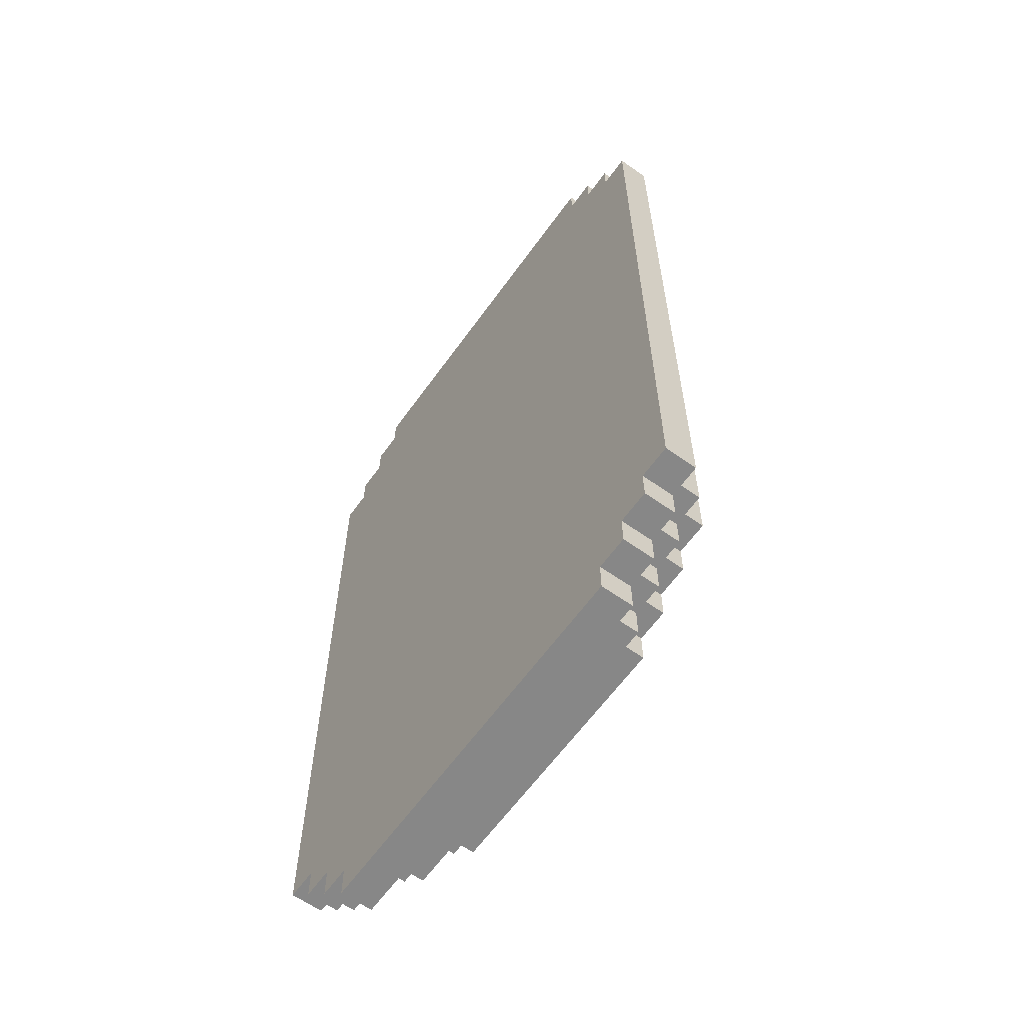
<metadata>
{"format":"obj","ext":"obj","renderer":"f3d","projection":"perspective","resolution":1024,"background":"white","views":[{"elev":-62.3,"azim":54.4,"up":"+Z"}]}
</metadata>
<code>
o
v -0.9 1.4 1.2
v -0.9 1.4 -1.2
v -0.9 1.5 1.2
v -0.9 1.5 -1.2
v -0.8 1.4 1.3
v -0.8 1.4 1.2
v -0.8 1.4 -1.2
v -0.8 1.4 -1.3
v -0.8 1.5 1.3
v -0.8 1.5 1.2
v -0.8 1.5 1.1
v -0.8 1.5 -1.1
v -0.8 1.5 -1.2
v -0.8 1.5 -1.3
v -0.8 1.6 1.1
v -0.8 1.6 -1.1
v -0.7 1.4 1.4
v -0.7 1.4 1.3
v -0.7 1.4 -1.3
v -0.7 1.4 -1.4
v -0.7 1.5 1.4
v -0.7 1.5 1.3
v -0.7 1.5 1.2
v -0.7 1.5 1.1
v -0.7 1.5 -1.1
v -0.7 1.5 -1.2
v -0.7 1.5 -1.3
v -0.7 1.5 -1.4
v -0.7 1.6 1.2
v -0.7 1.6 1.1
v -0.7 1.6 1
v -0.7 1.6 -1
v -0.7 1.6 -1.1
v -0.7 1.6 -1.2
v -0.7 1.7 1
v -0.7 1.7 -1
v -0.6 1.4 1.5
v -0.6 1.4 1.4
v -0.6 1.4 -1.4
v -0.6 1.4 -1.5
v -0.6 1.5 1.5
v -0.6 1.5 1.4
v -0.6 1.5 1.3
v -0.6 1.5 1.2
v -0.6 1.5 -1.2
v -0.6 1.5 -1.3
v -0.6 1.5 -1.4
v -0.6 1.5 -1.5
v -0.6 1.6 1.3
v -0.6 1.6 1.2
v -0.6 1.6 1.1
v -0.6 1.6 1
v -0.6 1.6 -1
v -0.6 1.6 -1.1
v -0.6 1.6 -1.2
v -0.6 1.6 -1.3
v -0.6 1.7 1.1
v -0.6 1.7 1
v -0.6 1.7 -1
v -0.6 1.7 -1.1
v -0.5 1.5 1.4
v -0.5 1.5 1.3
v -0.5 1.5 -1.3
v -0.5 1.5 -1.4
v -0.5 1.6 1.4
v -0.5 1.6 1.3
v -0.5 1.6 1.2
v -0.5 1.6 1.1
v -0.5 1.6 -1.1
v -0.5 1.6 -1.2
v -0.5 1.6 -1.3
v -0.5 1.6 -1.4
v -0.5 1.7 1.2
v -0.5 1.7 1.1
v -0.5 1.7 -1.1
v -0.5 1.7 -1.2
v -0.4 1.6 1.3
v -0.4 1.6 1.2
v -0.4 1.6 -1.2
v -0.4 1.6 -1.3
v -0.4 1.7 1.3
v -0.4 1.7 1.2
v -0.4 1.7 -1.2
v -0.4 1.7 -1.3
v 0.4 1.6 1.3
v 0.4 1.6 1.2
v 0.4 1.6 -1.2
v 0.4 1.6 -1.3
v 0.4 1.7 1.3
v 0.4 1.7 1.2
v 0.4 1.7 -1.2
v 0.4 1.7 -1.3
v 0.5 1.5 1.4
v 0.5 1.5 1.3
v 0.5 1.5 -1.3
v 0.5 1.5 -1.4
v 0.5 1.6 1.4
v 0.5 1.6 1.3
v 0.5 1.6 1.2
v 0.5 1.6 1.1
v 0.5 1.6 -1.1
v 0.5 1.6 -1.2
v 0.5 1.6 -1.3
v 0.5 1.6 -1.4
v 0.5 1.7 1.2
v 0.5 1.7 1.1
v 0.5 1.7 -1.1
v 0.5 1.7 -1.2
v 0.6 1.4 1.5
v 0.6 1.4 1.4
v 0.6 1.4 -1.4
v 0.6 1.4 -1.5
v 0.6 1.5 1.5
v 0.6 1.5 1.4
v 0.6 1.5 1.3
v 0.6 1.5 1.2
v 0.6 1.5 -1.2
v 0.6 1.5 -1.3
v 0.6 1.5 -1.4
v 0.6 1.5 -1.5
v 0.6 1.6 1.3
v 0.6 1.6 1.2
v 0.6 1.6 1.1
v 0.6 1.6 1
v 0.6 1.6 -1
v 0.6 1.6 -1.1
v 0.6 1.6 -1.2
v 0.6 1.6 -1.3
v 0.6 1.7 1.1
v 0.6 1.7 1
v 0.6 1.7 -1
v 0.6 1.7 -1.1
v 0.7 1.4 1.4
v 0.7 1.4 1.3
v 0.7 1.4 -1.3
v 0.7 1.4 -1.4
v 0.7 1.5 1.4
v 0.7 1.5 1.3
v 0.7 1.5 1.2
v 0.7 1.5 1.1
v 0.7 1.5 -1.1
v 0.7 1.5 -1.2
v 0.7 1.5 -1.3
v 0.7 1.5 -1.4
v 0.7 1.6 1.2
v 0.7 1.6 1.1
v 0.7 1.6 1
v 0.7 1.6 -1
v 0.7 1.6 -1.1
v 0.7 1.6 -1.2
v 0.7 1.7 1
v 0.7 1.7 -1
v 0.8 1.4 1.3
v 0.8 1.4 1.2
v 0.8 1.4 -1.2
v 0.8 1.4 -1.3
v 0.8 1.5 1.3
v 0.8 1.5 1.2
v 0.8 1.5 1.1
v 0.8 1.5 -1.1
v 0.8 1.5 -1.2
v 0.8 1.5 -1.3
v 0.8 1.6 1.1
v 0.8 1.6 -1.1
v 0.9 1.4 1.2
v 0.9 1.4 -1.2
v 0.9 1.5 1.2
v 0.9 1.5 -1.2
v -0.6 1.4 1.5
v -0.6 1.5 1.5
v 0.6 1.4 1.5
v 0.6 1.5 1.5
v -0.7 1.4 1.4
v -0.7 1.5 1.4
v -0.6 1.4 1.4
v -0.6 1.5 1.4
v -0.5 1.5 1.4
v -0.5 1.6 1.4
v 0.5 1.5 1.4
v 0.5 1.6 1.4
v 0.6 1.4 1.4
v 0.6 1.5 1.4
v 0.7 1.4 1.4
v 0.7 1.5 1.4
v -0.8 1.4 1.3
v -0.8 1.5 1.3
v -0.7 1.4 1.3
v -0.7 1.5 1.3
v -0.6 1.5 1.3
v -0.6 1.6 1.3
v -0.5 1.5 1.3
v -0.5 1.6 1.3
v -0.4 1.6 1.3
v -0.4 1.7 1.3
v 0.4 1.6 1.3
v 0.4 1.7 1.3
v 0.5 1.5 1.3
v 0.5 1.6 1.3
v 0.6 1.5 1.3
v 0.6 1.6 1.3
v 0.7 1.4 1.3
v 0.7 1.5 1.3
v 0.8 1.4 1.3
v 0.8 1.5 1.3
v -0.9 1.4 1.2
v -0.9 1.5 1.2
v -0.8 1.4 1.2
v -0.8 1.5 1.2
v -0.7 1.5 1.2
v -0.7 1.6 1.2
v -0.6 1.5 1.2
v -0.6 1.6 1.2
v -0.5 1.6 1.2
v -0.5 1.7 1.2
v -0.4 1.6 1.2
v -0.4 1.7 1.2
v 0.4 1.6 1.2
v 0.4 1.7 1.2
v 0.5 1.6 1.2
v 0.5 1.7 1.2
v 0.6 1.5 1.2
v 0.6 1.6 1.2
v 0.7 1.5 1.2
v 0.7 1.6 1.2
v 0.8 1.4 1.2
v 0.8 1.5 1.2
v 0.9 1.4 1.2
v 0.9 1.5 1.2
v -0.8 1.5 1.1
v -0.8 1.6 1.1
v -0.7 1.5 1.1
v -0.7 1.6 1.1
v -0.6 1.6 1.1
v -0.6 1.7 1.1
v -0.5 1.6 1.1
v -0.5 1.7 1.1
v 0.5 1.6 1.1
v 0.5 1.7 1.1
v 0.6 1.6 1.1
v 0.6 1.7 1.1
v 0.7 1.5 1.1
v 0.7 1.6 1.1
v 0.8 1.5 1.1
v 0.8 1.6 1.1
v -0.7 1.6 1
v -0.7 1.7 1
v -0.6 1.6 1
v -0.6 1.7 1
v 0.6 1.6 1
v 0.6 1.7 1
v 0.7 1.6 1
v 0.7 1.7 1
v -0.7 1.6 -1
v -0.7 1.7 -1
v -0.6 1.6 -1
v -0.6 1.7 -1
v 0.6 1.6 -1
v 0.6 1.7 -1
v 0.7 1.6 -1
v 0.7 1.7 -1
v -0.8 1.5 -1.1
v -0.8 1.6 -1.1
v -0.7 1.5 -1.1
v -0.7 1.6 -1.1
v -0.6 1.6 -1.1
v -0.6 1.7 -1.1
v -0.5 1.6 -1.1
v -0.5 1.7 -1.1
v 0.5 1.6 -1.1
v 0.5 1.7 -1.1
v 0.6 1.6 -1.1
v 0.6 1.7 -1.1
v 0.7 1.5 -1.1
v 0.7 1.6 -1.1
v 0.8 1.5 -1.1
v 0.8 1.6 -1.1
v -0.9 1.4 -1.2
v -0.9 1.5 -1.2
v -0.8 1.4 -1.2
v -0.8 1.5 -1.2
v -0.7 1.5 -1.2
v -0.7 1.6 -1.2
v -0.6 1.5 -1.2
v -0.6 1.6 -1.2
v -0.5 1.6 -1.2
v -0.5 1.7 -1.2
v -0.4 1.6 -1.2
v -0.4 1.7 -1.2
v 0.4 1.6 -1.2
v 0.4 1.7 -1.2
v 0.5 1.6 -1.2
v 0.5 1.7 -1.2
v 0.6 1.5 -1.2
v 0.6 1.6 -1.2
v 0.7 1.5 -1.2
v 0.7 1.6 -1.2
v 0.8 1.4 -1.2
v 0.8 1.5 -1.2
v 0.9 1.4 -1.2
v 0.9 1.5 -1.2
v -0.8 1.4 -1.3
v -0.8 1.5 -1.3
v -0.7 1.4 -1.3
v -0.7 1.5 -1.3
v -0.6 1.5 -1.3
v -0.6 1.6 -1.3
v -0.5 1.5 -1.3
v -0.5 1.6 -1.3
v -0.4 1.6 -1.3
v -0.4 1.7 -1.3
v 0.4 1.6 -1.3
v 0.4 1.7 -1.3
v 0.5 1.5 -1.3
v 0.5 1.6 -1.3
v 0.6 1.5 -1.3
v 0.6 1.6 -1.3
v 0.7 1.4 -1.3
v 0.7 1.5 -1.3
v 0.8 1.4 -1.3
v 0.8 1.5 -1.3
v -0.7 1.4 -1.4
v -0.7 1.5 -1.4
v -0.6 1.4 -1.4
v -0.6 1.5 -1.4
v -0.5 1.5 -1.4
v -0.5 1.6 -1.4
v 0.5 1.5 -1.4
v 0.5 1.6 -1.4
v 0.6 1.4 -1.4
v 0.6 1.5 -1.4
v 0.7 1.4 -1.4
v 0.7 1.5 -1.4
v -0.6 1.4 -1.5
v -0.6 1.5 -1.5
v 0.6 1.4 -1.5
v 0.6 1.5 -1.5
v -0.6 1.4 1.5
v 0.6 1.4 1.5
v -0.7 1.4 1.4
v -0.6 1.4 1.4
v 0.6 1.4 1.4
v 0.7 1.4 1.4
v -0.8 1.4 1.3
v -0.7 1.4 1.3
v 0.7 1.4 1.3
v 0.8 1.4 1.3
v -0.9 1.4 1.2
v -0.8 1.4 1.2
v 0.8 1.4 1.2
v 0.9 1.4 1.2
v -0.9 1.4 -1.2
v -0.8 1.4 -1.2
v 0.8 1.4 -1.2
v 0.9 1.4 -1.2
v -0.8 1.4 -1.3
v -0.7 1.4 -1.3
v 0.7 1.4 -1.3
v 0.8 1.4 -1.3
v -0.7 1.4 -1.4
v -0.6 1.4 -1.4
v 0.6 1.4 -1.4
v 0.7 1.4 -1.4
v -0.6 1.4 -1.5
v 0.6 1.4 -1.5
v -0.6 1.5 1.5
v 0.6 1.5 1.5
v -0.7 1.5 1.4
v -0.6 1.5 1.4
v -0.5 1.5 1.4
v 0.5 1.5 1.4
v 0.6 1.5 1.4
v 0.7 1.5 1.4
v -0.8 1.5 1.3
v -0.7 1.5 1.3
v -0.6 1.5 1.3
v -0.5 1.5 1.3
v 0.5 1.5 1.3
v 0.6 1.5 1.3
v 0.7 1.5 1.3
v 0.8 1.5 1.3
v -0.9 1.5 1.2
v -0.8 1.5 1.2
v -0.7 1.5 1.2
v -0.6 1.5 1.2
v 0.6 1.5 1.2
v 0.7 1.5 1.2
v 0.8 1.5 1.2
v 0.9 1.5 1.2
v -0.8 1.5 1.1
v -0.7 1.5 1.1
v 0.7 1.5 1.1
v 0.8 1.5 1.1
v -0.8 1.5 -1.1
v -0.7 1.5 -1.1
v 0.7 1.5 -1.1
v 0.8 1.5 -1.1
v -0.9 1.5 -1.2
v -0.8 1.5 -1.2
v -0.7 1.5 -1.2
v -0.6 1.5 -1.2
v 0.6 1.5 -1.2
v 0.7 1.5 -1.2
v 0.8 1.5 -1.2
v 0.9 1.5 -1.2
v -0.8 1.5 -1.3
v -0.7 1.5 -1.3
v -0.6 1.5 -1.3
v -0.5 1.5 -1.3
v 0.5 1.5 -1.3
v 0.6 1.5 -1.3
v 0.7 1.5 -1.3
v 0.8 1.5 -1.3
v -0.7 1.5 -1.4
v -0.6 1.5 -1.4
v -0.5 1.5 -1.4
v 0.5 1.5 -1.4
v 0.6 1.5 -1.4
v 0.7 1.5 -1.4
v -0.6 1.5 -1.5
v 0.6 1.5 -1.5
v -0.5 1.6 1.4
v 0.5 1.6 1.4
v -0.6 1.6 1.3
v -0.5 1.6 1.3
v -0.4 1.6 1.3
v 0.4 1.6 1.3
v 0.5 1.6 1.3
v 0.6 1.6 1.3
v -0.7 1.6 1.2
v -0.6 1.6 1.2
v -0.5 1.6 1.2
v -0.4 1.6 1.2
v 0.4 1.6 1.2
v 0.5 1.6 1.2
v 0.6 1.6 1.2
v 0.7 1.6 1.2
v -0.8 1.6 1.1
v -0.7 1.6 1.1
v -0.6 1.6 1.1
v -0.5 1.6 1.1
v 0.5 1.6 1.1
v 0.6 1.6 1.1
v 0.7 1.6 1.1
v 0.8 1.6 1.1
v -0.7 1.6 1
v -0.6 1.6 1
v 0.6 1.6 1
v 0.7 1.6 1
v -0.7 1.6 -1
v -0.6 1.6 -1
v 0.6 1.6 -1
v 0.7 1.6 -1
v -0.8 1.6 -1.1
v -0.7 1.6 -1.1
v -0.6 1.6 -1.1
v -0.5 1.6 -1.1
v 0.5 1.6 -1.1
v 0.6 1.6 -1.1
v 0.7 1.6 -1.1
v 0.8 1.6 -1.1
v -0.7 1.6 -1.2
v -0.6 1.6 -1.2
v -0.5 1.6 -1.2
v -0.4 1.6 -1.2
v 0.4 1.6 -1.2
v 0.5 1.6 -1.2
v 0.6 1.6 -1.2
v 0.7 1.6 -1.2
v -0.6 1.6 -1.3
v -0.5 1.6 -1.3
v -0.4 1.6 -1.3
v 0.4 1.6 -1.3
v 0.5 1.6 -1.3
v 0.6 1.6 -1.3
v -0.5 1.6 -1.4
v 0.5 1.6 -1.4
v -0.4 1.7 1.3
v 0.4 1.7 1.3
v -0.5 1.7 1.2
v -0.4 1.7 1.2
v 0.4 1.7 1.2
v 0.5 1.7 1.2
v -0.6 1.7 1.1
v -0.5 1.7 1.1
v -0.3 1.7 1.1
v -0.2 1.7 1.1
v -0.1 1.7 1.1
v 0.1 1.7 1.1
v 0.2 1.7 1.1
v 0.3 1.7 1.1
v 0.5 1.7 1.1
v 0.6 1.7 1.1
v -0.7 1.7 1
v -0.6 1.7 1
v -0.3 1.7 1
v -0.2 1.7 1
v -0.1 1.7 1
v 0.1 1.7 1
v 0.2 1.7 1
v 0.3 1.7 1
v 0.6 1.7 1
v 0.7 1.7 1
v -0.1 1.7 0.9
v 0.1 1.7 0.9
v -0.5 1.7 0.8
v -0.4 1.7 0.8
v -0.2 1.7 0.8
v -0.1 1.7 0.8
v 0.1 1.7 0.8
v 0.2 1.7 0.8
v 0.4 1.7 0.8
v 0.5 1.7 0.8
v -0.4 1.7 0.7
v -0.2 1.7 0.7
v -0.1 1.7 0.7
v 0.1 1.7 0.7
v 0.2 1.7 0.7
v 0.4 1.7 0.7
v -0.4 1.7 0.6
v -0.1 1.7 0.6
v 0.1 1.7 0.6
v 0.4 1.7 0.6
v -0.2 1.7 0.3
v -0.1 1.7 0.3
v 0.1 1.7 0.3
v 0.2 1.7 0.3
v -0.5 1.7 0.2
v -0.4 1.7 0.2
v -0.2 1.7 0.2
v -0.1 1.7 0.2
v 0.1 1.7 0.2
v 0.2 1.7 0.2
v 0.4 1.7 0.2
v 0.5 1.7 0.2
v -0.4 1.7 0.1
v -0.3 1.7 0.1
v 0.3 1.7 0.1
v 0.4 1.7 0.1
v -0.4 1.7 0
v -0.3 1.7 0
v 0.3 1.7 0
v 0.4 1.7 0
v -0.5 1.7 -0.1
v -0.4 1.7 -0.1
v -0.2 1.7 -0.1
v -0.1 1.7 -0.1
v 0.1 1.7 -0.1
v 0.2 1.7 -0.1
v 0.4 1.7 -0.1
v 0.5 1.7 -0.1
v -0.2 1.7 -0.2
v -0.1 1.7 -0.2
v 0.1 1.7 -0.2
v 0.2 1.7 -0.2
v -0.4 1.7 -0.5
v -0.2 1.7 -0.5
v 0.2 1.7 -0.5
v 0.4 1.7 -0.5
v -0.4 1.7 -0.6
v -0.3 1.7 -0.6
v -0.2 1.7 -0.6
v -0.1 1.7 -0.6
v 0.1 1.7 -0.6
v 0.2 1.7 -0.6
v 0.3 1.7 -0.6
v 0.4 1.7 -0.6
v -0.5 1.7 -0.7
v -0.4 1.7 -0.7
v -0.3 1.7 -0.7
v -0.2 1.7 -0.7
v -0.1 1.7 -0.7
v 0.1 1.7 -0.7
v 0.2 1.7 -0.7
v 0.3 1.7 -0.7
v 0.4 1.7 -0.7
v 0.5 1.7 -0.7
v -0.2 1.7 -0.8
v 0.2 1.7 -0.8
v -0.3 1.7 -0.9
v -0.2 1.7 -0.9
v 0.2 1.7 -0.9
v 0.3 1.7 -0.9
v -0.7 1.7 -1
v -0.6 1.7 -1
v -0.3 1.7 -1
v -0.2 1.7 -1
v 0.2 1.7 -1
v 0.3 1.7 -1
v 0.6 1.7 -1
v 0.7 1.7 -1
v -0.6 1.7 -1.1
v -0.5 1.7 -1.1
v -0.1 1.7 -1.1
v 0.1 1.7 -1.1
v 0.5 1.7 -1.1
v 0.6 1.7 -1.1
v -0.5 1.7 -1.2
v -0.4 1.7 -1.2
v -0.1 1.7 -1.2
v 0.1 1.7 -1.2
v 0.4 1.7 -1.2
v 0.5 1.7 -1.2
v -0.4 1.7 -1.3
v 0.4 1.7 -1.3
f 3 2 1
f 4 2 3
f 9 6 5
f 10 6 9
f 13 8 7
f 14 8 13
f 15 12 11
f 16 12 15
f 21 18 17
f 22 18 21
f 27 20 19
f 28 20 27
f 29 24 23
f 30 24 29
f 33 26 25
f 34 26 33
f 35 32 31
f 36 32 35
f 41 38 37
f 42 38 41
f 47 40 39
f 48 40 47
f 49 44 43
f 50 44 49
f 55 46 45
f 56 46 55
f 57 52 51
f 58 52 57
f 59 54 53
f 60 54 59
f 65 62 61
f 66 62 65
f 71 64 63
f 72 64 71
f 73 68 67
f 74 68 73
f 75 70 69
f 76 70 75
f 81 78 77
f 82 78 81
f 83 80 79
f 84 80 83
f 85 86 89
f 89 86 90
f 87 88 91
f 91 88 92
f 93 94 97
f 97 94 98
f 95 96 103
f 103 96 104
f 99 100 105
f 105 100 106
f 101 102 107
f 107 102 108
f 109 110 113
f 113 110 114
f 111 112 119
f 119 112 120
f 115 116 121
f 121 116 122
f 117 118 127
f 127 118 128
f 123 124 129
f 129 124 130
f 125 126 131
f 131 126 132
f 133 134 137
f 137 134 138
f 135 136 143
f 143 136 144
f 139 140 145
f 145 140 146
f 141 142 149
f 149 142 150
f 147 148 151
f 151 148 152
f 153 154 157
f 157 154 158
f 155 156 161
f 161 156 162
f 159 160 163
f 163 160 164
f 165 166 167
f 167 166 168
f 171 170 169
f 172 170 171
f 175 174 173
f 176 174 175
f 179 178 177
f 180 178 179
f 183 182 181
f 184 182 183
f 187 186 185
f 188 186 187
f 191 190 189
f 192 190 191
f 195 194 193
f 196 194 195
f 199 198 197
f 200 198 199
f 203 202 201
f 204 202 203
f 207 206 205
f 208 206 207
f 211 210 209
f 212 210 211
f 215 214 213
f 216 214 215
f 219 218 217
f 220 218 219
f 223 222 221
f 224 222 223
f 227 226 225
f 228 226 227
f 231 230 229
f 232 230 231
f 235 234 233
f 236 234 235
f 239 238 237
f 240 238 239
f 243 242 241
f 244 242 243
f 247 246 245
f 248 246 247
f 251 250 249
f 252 250 251
f 253 254 255
f 255 254 256
f 257 258 259
f 259 258 260
f 261 262 263
f 263 262 264
f 265 266 267
f 267 266 268
f 269 270 271
f 271 270 272
f 273 274 275
f 275 274 276
f 277 278 279
f 279 278 280
f 281 282 283
f 283 282 284
f 285 286 287
f 287 286 288
f 289 290 291
f 291 290 292
f 293 294 295
f 295 294 296
f 297 298 299
f 299 298 300
f 301 302 303
f 303 302 304
f 305 306 307
f 307 306 308
f 309 310 311
f 311 310 312
f 313 314 315
f 315 314 316
f 317 318 319
f 319 318 320
f 321 322 323
f 323 322 324
f 325 326 327
f 327 326 328
f 329 330 331
f 331 330 332
f 333 334 335
f 335 334 336
f 340 338 337
f 341 338 340
f 344 340 339
f 344 342 341
f 344 341 340
f 345 342 344
f 348 344 343
f 348 346 345
f 348 345 344
f 349 346 348
f 351 348 347
f 351 350 349
f 351 349 348
f 352 350 351
f 353 350 352
f 354 350 353
f 355 353 352
f 356 353 355
f 357 353 356
f 358 353 357
f 359 357 356
f 360 357 359
f 361 357 360
f 362 357 361
f 363 361 360
f 364 361 363
f 365 366 368
f 368 366 369
f 369 366 370
f 370 366 371
f 367 368 374
f 368 369 374
f 374 369 375
f 375 369 376
f 370 371 377
f 371 372 377
f 377 372 378
f 378 372 379
f 374 375 382
f 373 374 382
f 382 375 383
f 383 375 384
f 379 380 385
f 378 379 385
f 385 380 386
f 386 380 387
f 382 383 389
f 381 382 389
f 389 383 390
f 387 388 391
f 386 387 391
f 391 388 392
f 381 389 393
f 392 388 396
f 393 394 397
f 381 393 397
f 397 394 398
f 398 394 399
f 395 396 402
f 396 388 403
f 402 396 403
f 403 388 404
f 399 400 405
f 398 399 405
f 405 400 406
f 406 400 407
f 401 402 410
f 402 403 410
f 410 403 411
f 411 403 412
f 407 408 413
f 406 407 413
f 413 408 414
f 414 408 415
f 410 411 416
f 409 410 416
f 416 411 417
f 417 411 418
f 414 415 419
f 416 417 419
f 415 416 419
f 419 417 420
f 421 422 424
f 424 422 425
f 425 422 426
f 426 422 427
f 423 424 430
f 424 425 430
f 430 425 431
f 431 425 432
f 426 427 433
f 427 428 433
f 433 428 434
f 434 428 435
f 430 431 438
f 429 430 438
f 438 431 439
f 439 431 440
f 435 436 441
f 434 435 441
f 441 436 442
f 442 436 443
f 438 439 445
f 437 438 445
f 445 439 446
f 443 444 447
f 442 443 447
f 447 444 448
f 437 445 449
f 448 444 452
f 449 450 453
f 437 449 453
f 453 450 454
f 454 450 455
f 451 452 458
f 452 444 459
f 458 452 459
f 459 444 460
f 455 456 461
f 454 455 461
f 461 456 462
f 462 456 463
f 457 458 466
f 458 459 466
f 466 459 467
f 467 459 468
f 463 464 469
f 462 463 469
f 469 464 470
f 470 464 471
f 466 467 472
f 465 466 472
f 472 467 473
f 473 467 474
f 470 471 475
f 472 473 475
f 471 472 475
f 475 473 476
f 477 478 480
f 480 478 481
f 479 480 484
f 481 482 484
f 480 481 484
f 484 482 485
f 485 482 486
f 486 482 487
f 487 482 488
f 488 482 489
f 489 482 490
f 490 482 491
f 483 484 494
f 484 485 494
f 485 486 495
f 494 485 495
f 486 487 496
f 495 486 496
f 487 488 497
f 496 487 497
f 488 489 498
f 497 488 498
f 489 490 499
f 498 489 499
f 491 492 500
f 499 490 500
f 490 491 500
f 500 492 501
f 498 499 503
f 501 502 503
f 500 501 503
f 499 500 503
f 497 498 503
f 496 497 503
f 495 496 503
f 494 495 503
f 493 494 503
f 503 502 504
f 493 503 505
f 505 503 506
f 506 503 507
f 503 504 508
f 507 503 508
f 504 502 509
f 508 504 509
f 509 502 510
f 510 502 511
f 511 502 512
f 506 507 513
f 505 506 513
f 507 508 514
f 513 507 514
f 508 509 514
f 509 510 514
f 514 510 515
f 515 510 516
f 510 511 517
f 516 510 517
f 511 512 518
f 517 511 518
f 505 513 519
f 513 514 519
f 514 515 519
f 515 516 520
f 519 515 520
f 516 517 521
f 520 516 521
f 517 518 521
f 518 512 522
f 521 518 522
f 520 521 523
f 519 520 523
f 521 522 523
f 523 522 524
f 524 522 525
f 525 522 526
f 493 505 527
f 505 519 527
f 519 523 528
f 527 519 528
f 523 524 529
f 528 523 529
f 524 525 530
f 529 524 530
f 525 526 531
f 530 525 531
f 526 522 532
f 531 526 532
f 522 512 533
f 532 522 533
f 512 502 534
f 533 512 534
f 531 532 535
f 532 533 535
f 533 534 535
f 528 529 535
f 527 528 535
f 530 531 535
f 529 530 535
f 535 534 536
f 536 534 537
f 537 534 538
f 527 535 539
f 535 536 539
f 536 537 540
f 539 536 540
f 537 538 541
f 540 537 541
f 538 534 542
f 541 538 542
f 493 527 543
f 540 541 543
f 541 542 543
f 527 539 543
f 539 540 543
f 543 542 544
f 544 542 545
f 545 542 546
f 546 542 547
f 547 542 548
f 542 534 549
f 548 542 549
f 534 502 550
f 549 534 550
f 544 545 551
f 545 546 551
f 546 547 552
f 551 546 552
f 547 548 553
f 552 547 553
f 548 549 554
f 553 548 554
f 552 553 555
f 551 552 555
f 553 554 555
f 544 551 555
f 543 544 555
f 555 554 556
f 554 549 557
f 556 554 557
f 549 550 558
f 557 549 558
f 555 556 559
f 543 555 559
f 559 556 560
f 556 557 561
f 560 556 561
f 561 557 562
f 562 557 563
f 557 558 564
f 563 557 564
f 564 558 565
f 558 550 566
f 565 558 566
f 493 543 567
f 543 559 567
f 559 560 568
f 567 559 568
f 560 561 569
f 568 560 569
f 561 562 569
f 569 562 570
f 562 563 571
f 570 562 571
f 564 565 572
f 571 563 572
f 563 564 572
f 572 565 573
f 565 566 574
f 573 565 574
f 566 550 575
f 574 566 575
f 550 502 576
f 575 550 576
f 570 571 577
f 569 570 577
f 572 573 577
f 571 572 577
f 568 569 577
f 567 568 577
f 573 574 578
f 577 573 578
f 574 575 578
f 575 576 578
f 567 577 579
f 577 578 579
f 579 578 580
f 578 576 581
f 580 578 581
f 581 576 582
f 493 567 583
f 567 579 583
f 583 579 584
f 579 580 585
f 584 579 585
f 580 581 586
f 585 580 586
f 581 582 587
f 586 581 587
f 582 576 588
f 587 582 588
f 576 502 589
f 588 576 589
f 589 502 590
f 587 588 591
f 586 587 591
f 588 589 591
f 584 585 591
f 585 586 591
f 591 589 592
f 592 589 593
f 593 589 594
f 594 589 595
f 595 589 596
f 592 593 597
f 597 593 598
f 593 594 599
f 598 593 599
f 594 595 600
f 599 594 600
f 600 595 601
f 601 595 602
f 598 599 603
f 600 601 603
f 599 600 603
f 603 601 604

</code>
